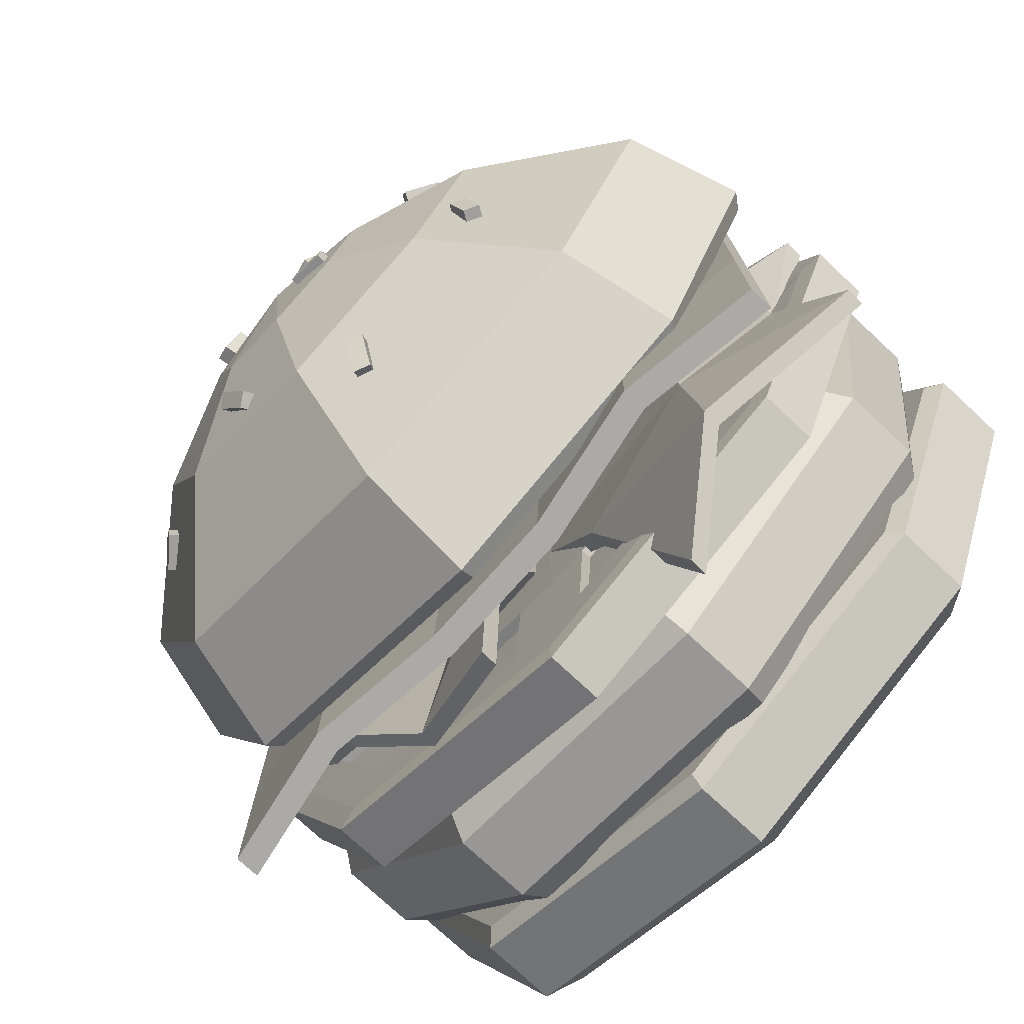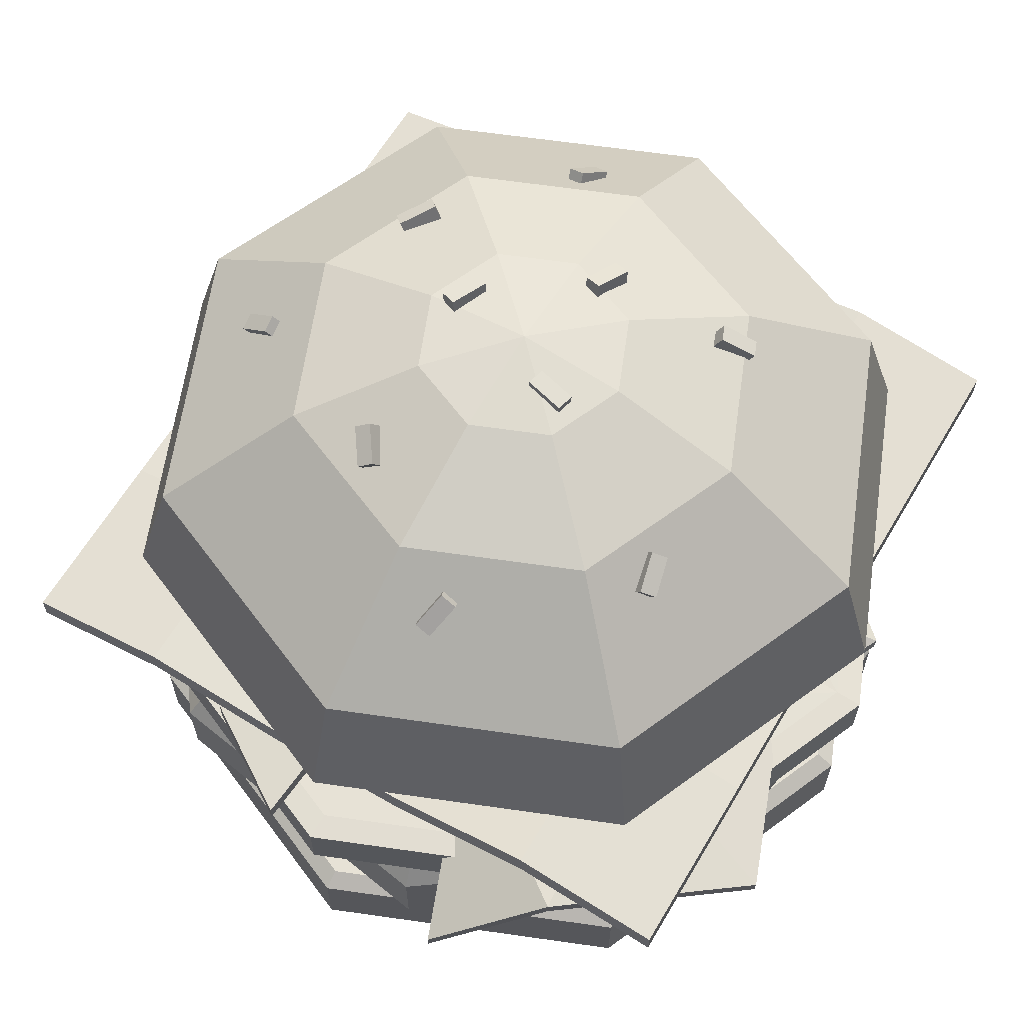
<metadata>
{"format":"obj","ext":"obj","renderer":"f3d","projection":"perspective","resolution":1024,"background":"white","views":[{"elev":-75.8,"azim":-132.9,"up":"+Z"},{"elev":63.4,"azim":-149.3,"up":"+Y"}]}
</metadata>
<code>
o Circle.003_Circle.004
v -0.01282 0.3586 0.2311
v -0.000926 0.3624 0.4688
v 0.05743 0.3622 0.3822
v 0.04551 0.3576 0.217
v -0.3325 0.2868 0.3317
v -0.4699 0.2842 -0.00032
v -0.4013 0.2848 0.04591
v -0.2975 0.2868 0.2967
v -0.01144 0.2847 -0.235
v -0.000354 0.2836 -0.4697
v 0.05481 0.2844 -0.3877
v 0.04374 0.2845 -0.2216
v 0.2401 0.3545 -0.02229
v 0.4687 0.3619 -0.000569
v 0.3867 0.3611 -0.05577
v 0.2267 0.3545 -0.07748
v -0.000818 0.3488 -0.000663
v 0.1711 0.3562 0.1713
v 0.2259 0.3541 0.03604
v -0.1693 0.3526 0.1677
v -0.05903 0.3573 0.2199
v -0.3324 0.2829 -0.3323
v -0.2931 0.2833 -0.293
v -0.3929 0.2842 -0.05217
v -0.000462 0.2804 -0.000225
v -0.1644 0.2818 -0.1642
v -0.0633 0.284 -0.2224
v 0.3314 0.2901 0.3318
v -0.00057 0.2893 0.4692
v 0.05779 0.289 0.3826
v 0.2873 0.2896 0.2876
v -0.4703 0.3573 -0.000758
v -0.3329 0.36 0.3312
v -0.2979 0.3599 0.2962
v -0.4017 0.3579 0.04547
v 0.3312 0.3592 -0.3326
v -0.000709 0.3568 -0.4701
v 0.05445 0.3576 -0.3882
v 0.2894 0.3593 -0.2908
v -0.009573 0.3567 -0.2369
v 0.1766 0.3529 -0.178
v 0.0456 0.3559 -0.2235
v 0.469 0.2887 -0.000131
v 0.3823 0.2887 0.05819
v -0.04677 0.2886 0.4006
v -0.3327 0.356 -0.3327
v -0.2934 0.3564 -0.2934
v -0.05259 0.357 -0.3931
v -0.06144 0.3554 -0.2243
v -0.502 0.2862 -0.00034
v -0.355 0.2848 -0.355
v 0.3311 0.3632 0.3314
v 0.3538 0.3613 0.3541
v 0.5007 0.3599 -0.000549
v -0.000923 0.3604 0.5009
v -0.000588 0.2916 0.5013
v -0.3552 0.289 0.3543
v -0.000692 0.3544 -0.5022
v -0.3554 0.3536 -0.3554
v 0.3539 0.357 -0.3552
v -0.5024 0.355 -0.000751
v -0.000356 0.2856 -0.5018
v 0.5011 0.2911 -0.000138
v 0.3543 0.2882 -0.3548
v 0.3541 0.2925 0.3545
v -0.3555 0.3578 0.3539
v 0.3316 0.2861 -0.3321
v 0.2872 0.305 0.2875
v 0.3823 0.3041 0.0581
v 0.1711 0.3423 0.1714
v 0.226 0.3394 0.03614
v 0.2869 0.3627 0.2872
v 0.287 0.3473 0.2873
v 0.05751 0.3467 0.3823
v 0.05292 0.2871 0.2204
v 0.1699 0.2855 0.1702
v 0.1698 0.3019 0.1701
v 0.05285 0.3022 0.2203
v 0.382 0.3617 0.05775
v -0.005417 0.2876 0.2345
v 0.2343 0.2839 0.01353
v 0.2201 0.2844 0.07187
v 0.2895 0.3445 -0.2907
v 0.3868 0.3464 -0.05568
v 0.2898 0.2861 -0.2903
v 0.2897 0.3009 -0.2904
v 0.05474 0.2992 -0.3878
v 0.2209 0.2832 -0.04165
v 0.1614 0.2864 -0.1621
v 0.1614 0.2958 -0.1621
v 0.2208 0.2972 -0.04174
v 0.2268 0.3404 -0.07739
v 0.3871 0.288 -0.05533
v -0.1644 0.2961 -0.1643
v -0.06337 0.2972 -0.2225
v -0.2252 0.3502 -0.03998
v -0.1662 0.3523 -0.1661
v -0.1662 0.3402 -0.1661
v -0.2252 0.3374 -0.03989
v -0.2931 0.2968 -0.293
v -0.393 0.2978 -0.05225
v -0.3932 0.3574 -0.0526
v -0.3932 0.3439 -0.05252
v -0.2934 0.3429 -0.2933
v -0.2378 0.3509 0.01188
v -0.05223 0.2839 -0.3927
v -0.2352 0.2818 -0.0163
v -0.2226 0.2816 -0.06816
v -0.2978 0.3426 0.2963
v -0.4016 0.3406 0.04557
v -0.05163 0.2868 0.2233
v -0.04685 0.3059 0.4005
v -0.05171 0.3037 0.2232
v -0.4014 0.3021 0.0458
v -0.2976 0.3041 0.2966
v -0.2266 0.3512 0.0581
v -0.2265 0.3348 0.0582
v -0.04712 0.3618 0.4002
v -0.1534 0.2864 0.1526
v -0.224 0.2817 0.02992
v -0.1535 0.2974 0.1526
v -0.2241 0.2981 0.02981
v -0.04704 0.3445 0.4003
v -0.1692 0.3359 0.1678
v -0.05895 0.3404 0.22
v -0.0523 0.2974 -0.3928
v -0.05253 0.3435 -0.393
v -0.06137 0.3423 -0.2242
v -0.2227 0.2945 -0.06824
v 0.1767 0.3386 -0.1779
v 0.04568 0.3416 -0.2234
v 0.04367 0.2989 -0.2216
v 0.05452 0.3428 -0.3881
v 0.387 0.3028 -0.05542
v 0.05771 0.3045 0.3825
v 0.04559 0.3426 0.2171
v 0.3821 0.3463 0.05784
v 0.22 0.299 0.07177
v 0.2739 0.4072 -0.3294
v 0.3543 0.379 -0.1696
v 0.1562 0.3481 -0.1103
v 0.04382 0.3951 -0.5148
v 0.1826 0.3609 -0.4235
v 0.0176 0.4129 -0.236
v 0.4757 0.3741 0.04863
v 0.3784 0.3527 0.1347
v 0.2863 0.4176 0.02979
v 0.379 0.3635 0.3563
v 0.1559 0.4118 0.4351
v 0.2147 0.3977 0.2249
v 0.02916 0.3629 0.2361
v 0.02271 0.3229 -0.0305
v 0.03051 0.3321 0.4752
v 0.2737 0.4281 -0.3287
v 0.156 0.3681 -0.1096
v 0.3541 0.3999 -0.1689
v 0.04358 0.4161 -0.5142
v 0.01737 0.4336 -0.2353
v 0.1824 0.3818 -0.4228
v 0.4755 0.3951 0.04931
v 0.2861 0.4383 0.03047
v 0.3782 0.3737 0.1354
v 0.3787 0.3845 0.357
v 0.2145 0.4184 0.2256
v 0.1557 0.4328 0.4358
v 0.02248 0.3425 -0.02982
v 0.02892 0.3836 0.2367
v 0.03027 0.3531 0.4759
v -0.1297 0.423 0.3878
v -0.2727 0.3799 0.256
v -0.09072 0.3501 0.1188
v 0.1794 0.429 0.4894
v 0.003189 0.381 0.4509
v 0.09726 0.4297 0.1917
v -0.4817 0.3574 0.07911
v -0.4138 0.3325 -0.04641
v -0.2823 0.4134 0.02272
v -0.5007 0.3316 -0.2744
v -0.3045 0.3882 -0.4443
v -0.2829 0.384 -0.2048
v -0.09459 0.3527 -0.287
v 0.01697 0.3234 -0.01418
v -0.1867 0.3029 -0.531
v -0.1308 0.446 0.3861
v -0.09189 0.3718 0.1172
v -0.2738 0.4029 0.2544
v 0.1782 0.452 0.4877
v 0.09609 0.4524 0.19
v 0.002016 0.404 0.4492
v -0.4829 0.3804 0.07746
v -0.2835 0.4362 0.02106
v -0.4149 0.3555 -0.04806
v -0.5019 0.3546 -0.2761
v -0.2841 0.4069 -0.2065
v -0.3057 0.4112 -0.4459
v 0.0158 0.345 -0.01584
v -0.09576 0.3755 -0.2887
v -0.1879 0.3259 -0.5326
v 0.3313 0.1389 0.3315
v 0.4688 0.1389 -0.000444
v -0.00064 0.1389 -0.000444
v -0.3326 0.1389 0.3315
v -0.00064 0.1389 0.469
v 0.3313 0.1389 -0.3324
v -0.00064 0.1389 -0.4699
v -0.00064 0.03331 -0.4919
v -0.3481 0.03331 -0.3479
v -0.3481 0.1252 -0.3479
v -0.00064 0.1252 -0.4919
v -0.4701 0.1389 -0.000444
v 0.3469 0.03331 -0.3479
v 0.3469 0.1252 -0.3479
v -0.3326 0.1389 -0.3324
v 0.3469 0.03331 0.3471
v 0.4908 0.03331 -0.000444
v 0.4908 0.1252 -0.000444
v 0.3469 0.1252 0.3471
v -0.3481 0.03331 0.3471
v -0.00064 0.03331 0.491
v -0.00064 0.1252 0.491
v -0.3481 0.1252 0.3471
v -0.4921 0.03331 -0.000444
v -0.4921 0.1252 -0.000444
v 0.4401 0.00578 -0.000444
v 0.311 0.00578 -0.3121
v -0.00064 0.00578 0.4403
v 0.311 0.00578 0.3112
v -0.4414 0.00578 -0.000444
v -0.3123 0.00578 0.3112
v -0.00064 0.00578 -0.4412
v -0.3123 0.00578 -0.3121
v -0.00064 0.00578 -0.000444
v -0.334 0.4694 -0.3245
v -0.00064 0.4706 -0.4626
v -0.00064 0.4665 0.008844
v -0.334 0.4637 0.3422
v -0.4721 0.4665 0.008844
v 0.3327 0.4694 -0.3245
v 0.4708 0.4665 0.008844
v -0.00064 0.4625 0.4803
v 0.3327 0.4637 0.3422
v 0.3132 0.6223 0.324
v 0.4432 0.6251 0.01021
v 0.2746 0.7502 0.01129
v 0.194 0.7485 0.2059
v -0.3145 0.6223 0.324
v -0.00064 0.6212 0.454
v -0.00064 0.7478 0.2865
v -0.1952 0.7485 0.2059
v -0.3145 0.6278 -0.3036
v -0.4445 0.6251 0.01021
v -0.2759 0.7502 0.01129
v -0.1952 0.7518 -0.1833
v 0.3132 0.6278 -0.3036
v 0.194 0.7518 -0.1833
v -0.00064 0.6289 -0.4336
v -0.00064 0.7525 -0.2639
v 0.08793 0.8017 -0.07683
v 0.1246 0.8009 0.01173
v 0.08793 0.8001 0.1003
v -0.00064 0.7998 0.137
v -0.0892 0.8001 0.1003
v -0.1259 0.8009 0.01173
v -0.00064 0.802 -0.1135
v -0.0892 0.8017 -0.07683
v -0.00064 0.8156 0.01186
v -0.3444 0.4873 -0.3347
v -0.4867 0.4843 0.008997
v -0.3444 0.4814 0.3527
v -0.00064 0.4801 0.4951
v 0.3431 0.4814 0.3527
v 0.4855 0.4843 0.008997
v 0.3431 0.4873 -0.3347
v -0.00064 0.4885 -0.4771
v -0.11 0.1327 -0.4483
v 0.2387 0.1327 -0.3944
v -0.00064 0.1326 -0.000444
v -0.3946 0.1327 -0.2398
v 0.4472 0.1327 -0.1098
v 0.3933 0.1327 0.2389
v 0.1087 0.1327 0.4474
v -0.24 0.1327 0.3935
v -0.4485 0.1327 0.1089
v -0.3946 0.2864 -0.2398
v -0.4485 0.2864 0.1089
v -0.00064 0.2795 -0.000444
v 0.4472 0.2864 -0.1098
v 0.2387 0.2864 -0.3944
v 0.1087 0.2864 0.4474
v 0.3933 0.2864 0.2389
v -0.24 0.2864 0.3935
v -0.11 0.2864 -0.4483
v 0.4135 0.163 0.2511
v 0.4701 0.163 -0.1154
v 0.4701 0.2561 -0.1154
v 0.4135 0.2561 0.2511
v -0.2522 0.163 0.4137
v 0.1143 0.163 0.4703
v 0.1143 0.2561 0.4703
v -0.2522 0.2561 0.4137
v -0.4148 0.163 -0.252
v -0.4714 0.163 0.1145
v -0.4714 0.2561 0.1145
v -0.4148 0.2561 -0.252
v 0.2509 0.163 -0.4146
v -0.1156 0.163 -0.4712
v -0.1156 0.2561 -0.4712
v 0.2509 0.2561 -0.4146
v -0.0822 0.7123 -0.2729
v -0.08746 0.7272 -0.286
v -0.07417 0.7004 -0.3218
v -0.0689 0.6855 -0.3087
v -0.05521 0.7081 -0.3206
v -0.04994 0.6932 -0.3075
v -0.0685 0.735 -0.2848
v -0.06323 0.7201 -0.2717
v 0.1955 0.7525 0.1411
v 0.1826 0.762 0.1284
v 0.21 0.7509 0.09219
v 0.223 0.7414 0.105
v 0.2204 0.7684 0.09467
v 0.2334 0.7589 0.1074
v 0.1929 0.7795 0.1308
v 0.2059 0.77 0.1436
v -0.2109 0.7352 0.1715
v -0.2187 0.7369 0.1526
v -0.181 0.7611 0.1392
v -0.1732 0.7594 0.1581
v -0.1903 0.7786 0.1446
v -0.1825 0.7769 0.1635
v -0.228 0.7544 0.158
v -0.2202 0.7527 0.1769
v -0.08597 0.7946 -0.0282
v -0.08117 0.7941 -0.04816
v -0.03578 0.7968 -0.0373
v -0.04058 0.7973 -0.01735
v -0.03682 0.8173 -0.03803
v -0.04162 0.8177 -0.01808
v -0.08221 0.8146 -0.04889
v -0.08701 0.8151 -0.02893
v 0.2867 0.7076 -0.06561
v 0.2848 0.7029 -0.08549
v 0.3212 0.6738 -0.08223
v 0.3232 0.6785 -0.06234
v 0.3339 0.6892 -0.08711
v 0.3359 0.6939 -0.06722
v 0.2975 0.7183 -0.09037
v 0.2994 0.723 -0.07049
v 0.07708 0.741 0.2854
v 0.07334 0.7262 0.2717
v 0.05805 0.6984 0.3061
v 0.06178 0.7133 0.3198
v 0.07709 0.6912 0.3088
v 0.08082 0.7061 0.3224
v 0.09238 0.719 0.2744
v 0.09611 0.7338 0.288
v 0.09155 0.8203 0.006184
v 0.08795 0.8003 0.00323
v 0.06974 0.7972 0.04617
v 0.07334 0.8172 0.04913
v 0.0883 0.7928 0.05373
v 0.0919 0.8128 0.05668
v 0.1065 0.7958 0.01079
v 0.1101 0.8158 0.01374
v -0.2741 0.72 -0.1574
v -0.2632 0.7029 -0.154
v -0.2532 0.7179 -0.1108
v -0.2641 0.735 -0.1143
v -0.2364 0.7272 -0.118
v -0.2473 0.7443 -0.1214
v -0.2464 0.7122 -0.1611
v -0.2573 0.7293 -0.1645
v -0.04111 0.8166 0.1134
v -0.04352 0.7974 0.1065
v -0.05885 0.7842 0.1486
v -0.05643 0.8033 0.1555
v -0.03961 0.7797 0.1542
v -0.03719 0.7989 0.1611
v -0.02428 0.7929 0.1121
v -0.02186 0.8121 0.119
v 0.07295 0.7786 -0.2014
v 0.06675 0.7621 -0.1908
v 0.0923 0.7762 -0.1542
v 0.0985 0.7926 -0.1649
v 0.1083 0.7655 -0.1613
v 0.1145 0.7819 -0.172
v 0.08279 0.7515 -0.1979
v 0.08898 0.7679 -0.2085
v 0.2601 0.4385 -0.2178
v 0.2601 0.4403 -0.4351
v 0.434 0.4067 -0.4351
v 0.434 0.4067 -0.2178
v 0.2601 0.4685 -0.2178
v 0.434 0.4368 -0.2178
v 0.434 0.4368 -0.4351
v 0.2601 0.4704 -0.4351
v -0.4353 0.4348 0.2169
v -0.4353 0.4348 0.4342
v -0.4353 0.4649 0.4342
v -0.4353 0.4649 0.2169
v -0.2614 0.4586 -0.4351
v -0.4353 0.4348 -0.4351
v -0.4353 0.4649 -0.4351
v -0.2614 0.4886 -0.4351
v 0.2601 0.4403 0.4342
v 0.434 0.4067 0.4342
v 0.434 0.4368 0.4342
v 0.2601 0.4704 0.4342
v -0.2614 0.4586 0.4342
v -0.2614 0.4886 0.4342
v -0.08756 0.426 0.4342
v -0.08756 0.4561 0.4342
v 0.08629 0.4218 0.4342
v 0.08629 0.4519 0.4342
v 0.08629 0.4218 -0.4351
v 0.08629 0.4519 -0.4351
v -0.08756 0.426 -0.4351
v -0.08756 0.4561 -0.4351
v -0.4353 0.4649 -0.2178
v -0.2614 0.4867 -0.2178
v -0.08756 0.449 -0.2178
v 0.08629 0.4448 -0.2178
v -0.4353 0.4348 -0.2178
v -0.2614 0.4567 -0.2178
v -0.08756 0.4191 -0.2178
v 0.08629 0.4149 -0.2178
v 0.08629 0.4149 0.2169
v 0.2601 0.4385 0.2169
v 0.08629 0.3974 -0.000444
v 0.2601 0.429 -0.000444
v -0.08756 0.4191 0.2169
v -0.08756 0.4016 -0.000444
v -0.2614 0.4567 0.2169
v -0.2614 0.447 -0.000444
v -0.4353 0.4348 -0.000444
v 0.2601 0.4685 0.2169
v 0.08629 0.4448 0.2169
v 0.2601 0.4588 -0.000444
v 0.08629 0.4272 -0.000444
v -0.08756 0.449 0.2169
v -0.08756 0.4314 -0.000444
v -0.2614 0.4867 0.2169
v -0.2614 0.4769 -0.000444
v -0.4353 0.4649 -0.000444
v 0.434 0.4067 0.2169
v 0.434 0.4368 0.2169
v 0.434 0.4067 -0.000444
v 0.434 0.4368 -0.000444
f 1 2 3 4
f 5 6 7 8
f 9 10 11 12
f 13 14 15 16
f 13 17 18 19
f 1 17 20 21
f 6 22 23 24
f 9 25 26 27
f 28 29 30 31
f 32 33 34 35
f 36 37 38 39
f 40 17 41 42
f 43 28 31 44
f 29 5 8 45
f 37 46 47 48
f 40 37 48 49
f 22 6 50 51
f 14 52 53 54
f 52 2 55 53
f 5 29 56 57
f 46 37 58 59
f 37 36 60 58
f 36 14 54 60
f 32 46 59 61
f 62 51 59 58
f 63 64 60 54
f 51 50 61 59
f 64 62 58 60
f 65 63 54 53
f 57 56 55 66
f 56 65 53 55
f 50 57 66 61
f 2 33 66 55
f 33 32 61 66
f 10 22 51 62
f 43 67 64 63
f 28 43 63 65
f 67 10 62 64
f 6 5 57 50
f 29 28 65 56
f 44 31 68 69
f 19 18 70 71
f 3 72 73 74
f 75 76 77 78
f 52 14 79 72
f 80 25 76 75
f 81 43 44 82
f 2 52 72 3
f 15 39 83 84
f 11 85 86 87
f 88 89 90 91
f 16 15 84 92
f 14 36 39 15
f 67 43 93 85
f 10 67 85 11
f 81 25 89 88
f 27 26 94 95
f 96 97 98 99
f 24 23 100 101
f 47 102 103 104
f 105 17 97 96
f 22 10 106 23
f 46 32 102 47
f 107 6 24 108
f 35 34 109 110
f 111 45 112 113
f 8 7 114 115
f 116 35 110 117
f 105 32 35 116
f 33 2 118 34
f 80 29 45 111
f 107 25 119 120
f 120 119 121 122
f 34 118 123 109
f 45 8 115 112
f 21 20 124 125
f 23 106 126 100
f 49 48 127 128
f 48 47 104 127
f 108 24 101 129
f 42 41 130 131
f 12 11 87 132
f 39 38 133 83
f 85 93 134 86
f 31 30 135 68
f 4 3 74 136
f 72 79 137 73
f 82 44 69 138
f 18 4 136 70
f 118 21 125 123
f 2 1 21 118
f 17 1 4 18
f 41 16 92 130
f 79 19 71 137
f 14 13 19 79
f 17 13 16 41
f 17 105 116 20
f 20 116 117 124
f 32 105 96 102
f 102 96 99 103
f 38 42 131 133
f 97 49 128 98
f 17 40 49 97
f 37 40 42 38
f 89 12 132 90
f 106 27 95 126
f 10 9 27 106
f 25 9 12 89
f 26 108 129 94
f 7 120 122 114
f 6 107 120 7
f 25 107 108 26
f 25 80 111 119
f 119 111 113 121
f 29 80 75 30
f 30 75 78 135
f 76 82 138 77
f 43 81 88 93
f 93 88 91 134
f 25 81 82 76
f 115 121 113 112
f 114 122 121 115
f 109 123 125 124
f 110 109 124 117
f 100 94 129 101
f 126 95 94 100
f 104 103 99 98
f 127 104 98 128
f 86 90 132 87
f 134 91 90 86
f 83 133 131 130
f 84 83 130 92
f 68 77 138 69
f 135 78 77 68
f 73 137 71 70
f 74 73 70 136
f 139 140 141
f 142 143 144
f 145 146 147
f 148 149 150
f 150 151 152
f 150 149 151
f 149 153 151
f 147 150 152
f 147 146 150
f 146 148 150
f 144 141 152
f 144 143 141
f 143 139 141
f 141 147 152
f 141 140 147
f 140 145 147
f 154 155 156
f 157 158 159
f 160 161 162
f 163 164 165
f 164 166 167
f 164 167 165
f 165 167 168
f 161 166 164
f 161 164 162
f 162 164 163
f 158 166 155
f 158 155 159
f 159 155 154
f 155 166 161
f 155 161 156
f 156 161 160
f 148 163 165 149
f 140 156 160 145
f 144 158 157 142
f 142 157 159 143
f 151 167 166 152
f 146 162 163 148
f 139 154 156 140
f 152 166 158 144
f 149 165 168 153
f 145 160 162 146
f 143 159 154 139
f 153 168 167 151
f 169 170 171
f 172 173 174
f 175 176 177
f 178 179 180
f 180 181 182
f 180 179 181
f 179 183 181
f 177 180 182
f 177 176 180
f 176 178 180
f 174 171 182
f 174 173 171
f 173 169 171
f 171 177 182
f 171 170 177
f 170 175 177
f 184 185 186
f 187 188 189
f 190 191 192
f 193 194 195
f 194 196 197
f 194 197 195
f 195 197 198
f 191 196 194
f 191 194 192
f 192 194 193
f 188 196 185
f 188 185 189
f 189 185 184
f 185 196 191
f 185 191 186
f 186 191 190
f 178 193 195 179
f 170 186 190 175
f 174 188 187 172
f 172 187 189 173
f 181 197 196 182
f 176 192 193 178
f 169 184 186 170
f 182 196 188 174
f 179 195 198 183
f 175 190 192 176
f 173 189 184 169
f 183 198 197 181
f 199 200 201
f 202 203 201
f 204 205 201
f 206 207 208 209
f 200 204 201
f 203 199 201
f 210 202 201
f 211 206 209 212
f 213 210 201
f 214 215 216 217
f 218 219 220 221
f 207 222 223 208
f 215 211 212 216
f 219 214 217 220
f 222 218 221 223
f 211 215 224 225
f 214 219 226 227
f 218 222 228 229
f 207 206 230 231
f 206 211 225 230
f 215 214 227 224
f 219 218 229 226
f 222 207 231 228
f 231 230 232
f 229 228 232
f 227 226 232
f 225 224 232
f 230 225 232
f 228 231 232
f 226 229 232
f 224 227 232
f 233 234 235
f 236 237 235
f 238 239 235
f 234 238 235
f 237 233 235
f 240 236 235
f 239 241 235
f 242 243 244 245
f 246 247 248 249
f 250 251 252 253
f 243 254 255 244
f 247 242 245 248
f 256 250 253 257
f 251 246 249 252
f 254 256 257 255
f 244 255 258 259
f 248 245 260 261
f 252 249 262 263
f 255 257 264 258
f 245 244 259 260
f 249 248 261 262
f 253 252 263 265
f 257 253 265 264
f 265 263 266
f 264 265 266
f 259 258 266
f 261 260 266
f 263 262 266
f 258 264 266
f 260 259 266
f 262 261 266
f 267 268 251 250
f 269 270 247 246
f 271 272 243 242
f 273 274 256 254
f 274 267 250 256
f 268 269 246 251
f 270 271 242 247
f 241 240 235
f 274 273 238 234
f 273 272 239 238
f 272 271 241 239
f 271 270 240 241
f 270 269 236 240
f 269 268 237 236
f 268 267 233 237
f 267 274 234 233
f 272 273 254 243
f 213 205 209 208
f 210 213 208 223
f 202 210 223 221
f 203 202 221 220
f 199 203 220 217
f 200 199 217 216
f 204 200 216 212
f 205 204 212 209
f 205 213 201
f 275 276 277
f 278 275 277
f 279 280 277
f 281 282 277
f 283 278 277
f 276 279 277
f 280 281 277
f 282 283 277
f 284 285 286
f 287 288 286
f 289 290 286
f 285 291 286
f 290 287 286
f 291 289 286
f 288 292 286
f 292 284 286
f 293 294 295 296
f 297 298 299 300
f 301 302 303 304
f 305 306 307 308
f 294 305 308 295
f 298 293 296 299
f 302 297 300 303
f 301 306 275 278
f 302 301 278 283
f 297 302 283 282
f 298 297 282 281
f 293 298 281 280
f 294 293 280 279
f 305 294 279 276
f 306 305 276 275
f 307 304 284 292
f 304 303 285 284
f 303 300 291 285
f 300 299 289 291
f 299 296 290 289
f 296 295 287 290
f 295 308 288 287
f 308 307 292 288
f 306 301 304 307
f 309 310 311 312
f 312 311 313 314
f 314 313 315 316
f 316 315 310 309
f 312 314 316 309
f 313 311 310 315
f 317 318 319 320
f 320 319 321 322
f 322 321 323 324
f 324 323 318 317
f 320 322 324 317
f 321 319 318 323
f 325 326 327 328
f 328 327 329 330
f 330 329 331 332
f 332 331 326 325
f 328 330 332 325
f 329 327 326 331
f 333 334 335 336
f 336 335 337 338
f 338 337 339 340
f 340 339 334 333
f 336 338 340 333
f 337 335 334 339
f 341 342 343 344
f 344 343 345 346
f 346 345 347 348
f 348 347 342 341
f 344 346 348 341
f 345 343 342 347
f 349 350 351 352
f 352 351 353 354
f 354 353 355 356
f 356 355 350 349
f 352 354 356 349
f 353 351 350 355
f 357 358 359 360
f 360 359 361 362
f 362 361 363 364
f 364 363 358 357
f 360 362 364 357
f 361 359 358 363
f 365 366 367 368
f 368 367 369 370
f 370 369 371 372
f 372 371 366 365
f 368 370 372 365
f 369 367 366 371
f 373 374 375 376
f 376 375 377 378
f 378 377 379 380
f 380 379 374 373
f 376 378 380 373
f 377 375 374 379
f 381 382 383 384
f 384 383 385 386
f 386 385 387 388
f 388 387 382 381
f 384 386 388 381
f 385 383 382 387
f 389 390 391 392
f 393 394 395 396
f 397 398 399 400
f 401 402 403 404
f 405 406 407 408
f 392 391 395 394
f 398 409 410 399
f 409 411 412 410
f 411 413 414 412
f 413 405 408 414
f 391 390 396 395
f 390 415 416 396
f 415 417 418 416
f 417 401 404 418
f 419 420 404 403
f 420 421 418 404
f 421 422 416 418
f 422 393 396 416
f 423 402 401 424
f 424 401 417 425
f 425 417 415 426
f 426 415 390 389
f 413 427 428 405
f 427 429 430 428
f 429 426 389 430
f 411 431 427 413
f 431 432 429 427
f 432 425 426 429
f 409 433 431 411
f 433 434 432 431
f 434 424 425 432
f 398 397 433 409
f 397 435 434 433
f 435 423 424 434
f 414 408 436 437
f 437 436 438 439
f 439 438 393 422
f 412 414 437 440
f 440 437 439 441
f 441 439 422 421
f 410 412 440 442
f 442 440 441 443
f 443 441 421 420
f 399 410 442 400
f 400 442 443 444
f 444 443 420 419
f 406 445 446 407
f 445 447 448 446
f 447 392 394 448
f 402 423 419 403
f 423 435 444 419
f 435 397 400 444
f 408 407 446 436
f 436 446 448 438
f 438 448 394 393
f 405 428 445 406
f 428 430 447 445
f 430 389 392 447

</code>
